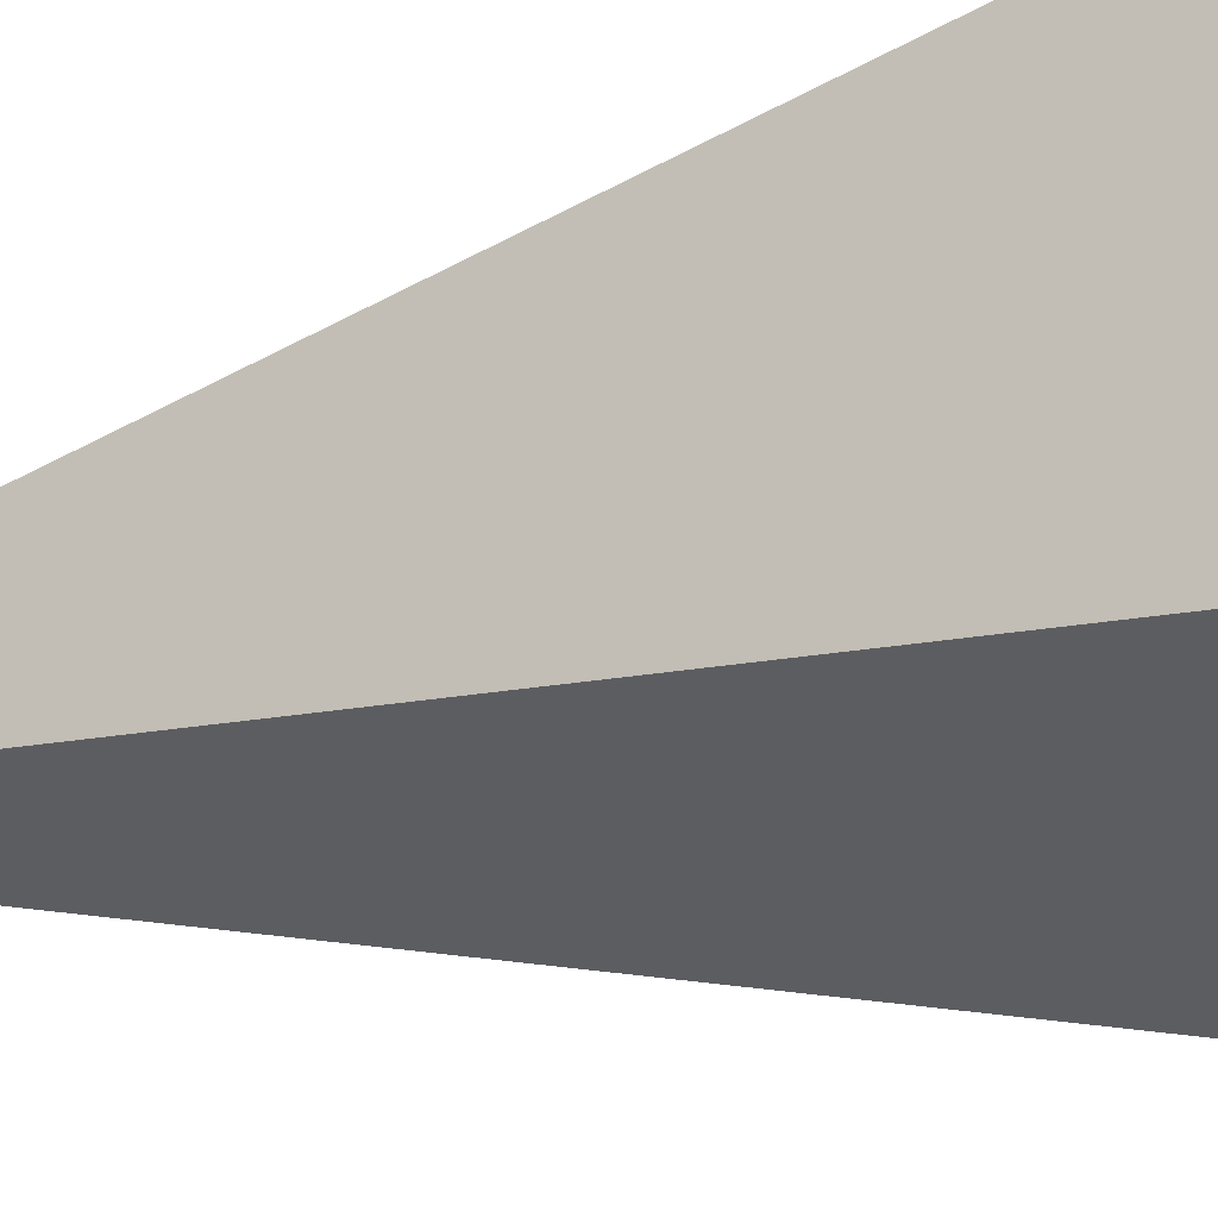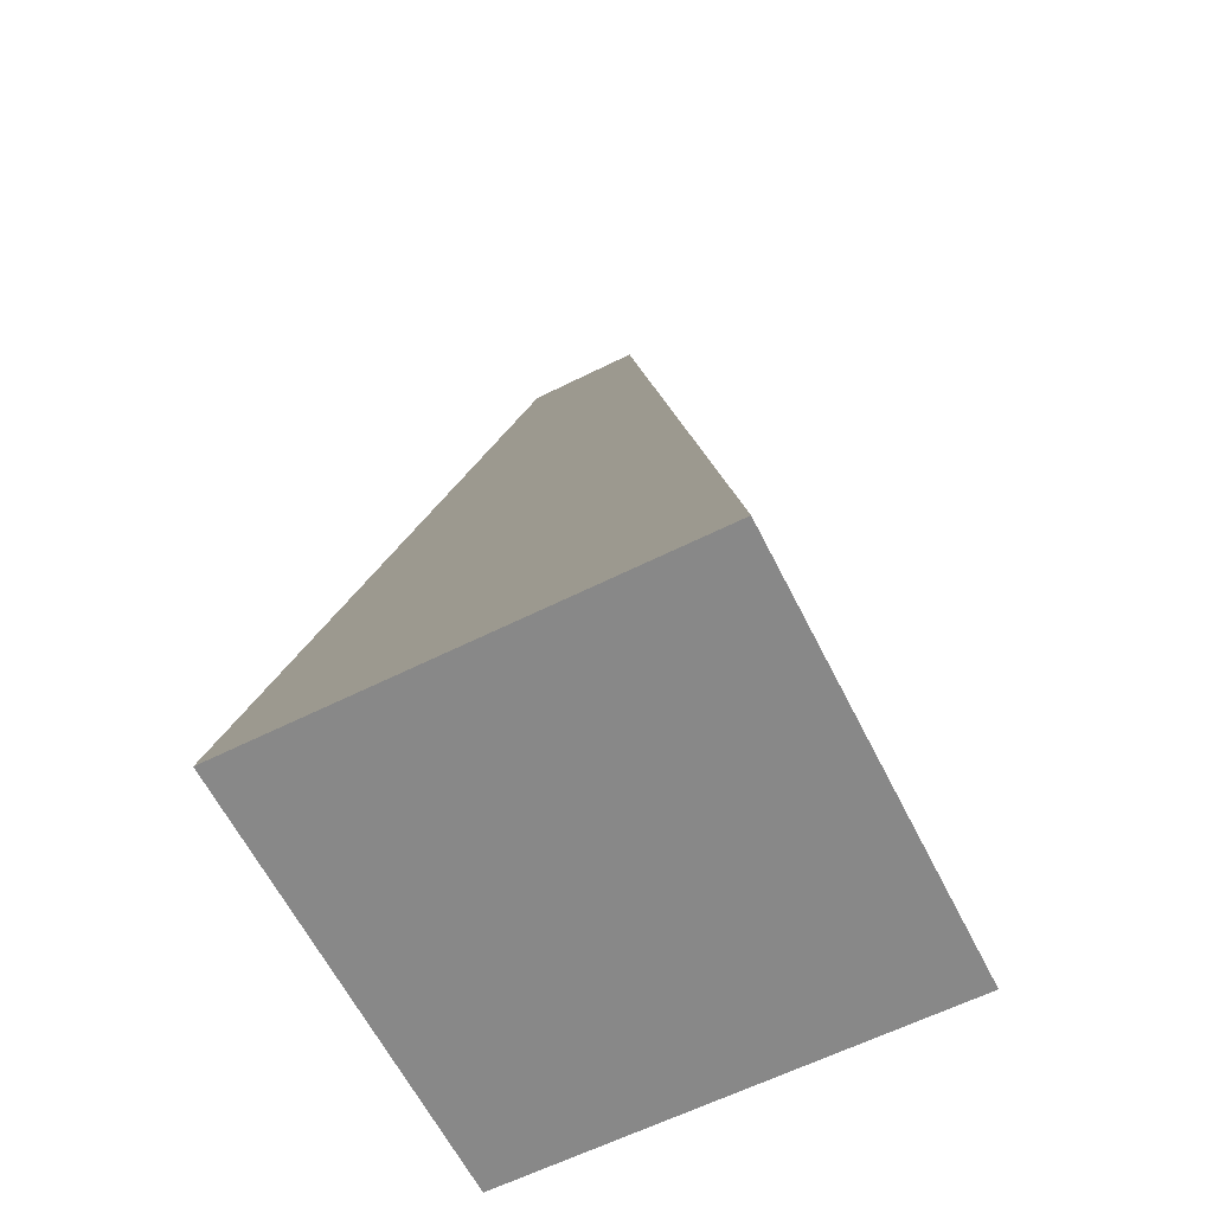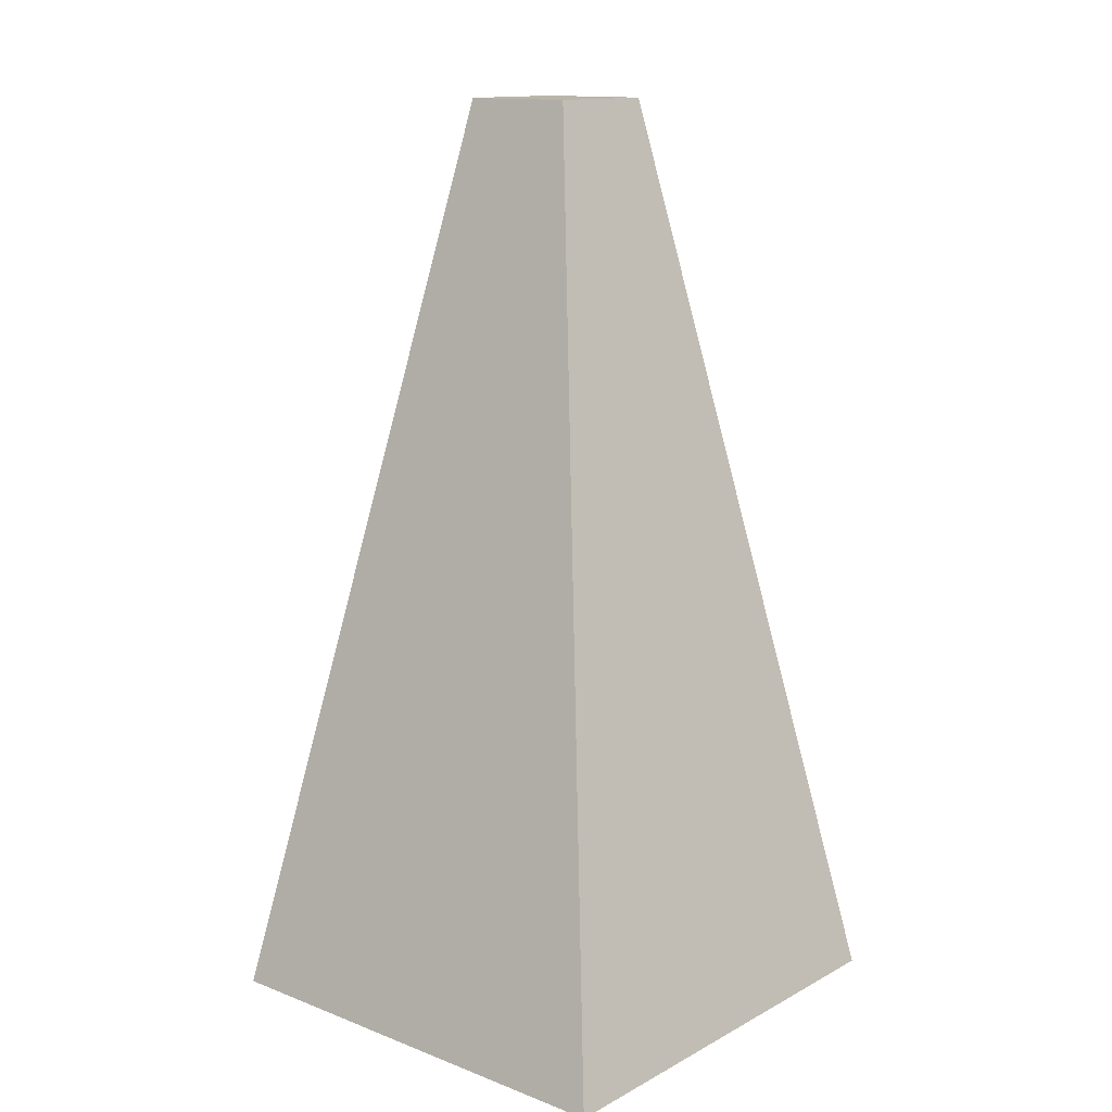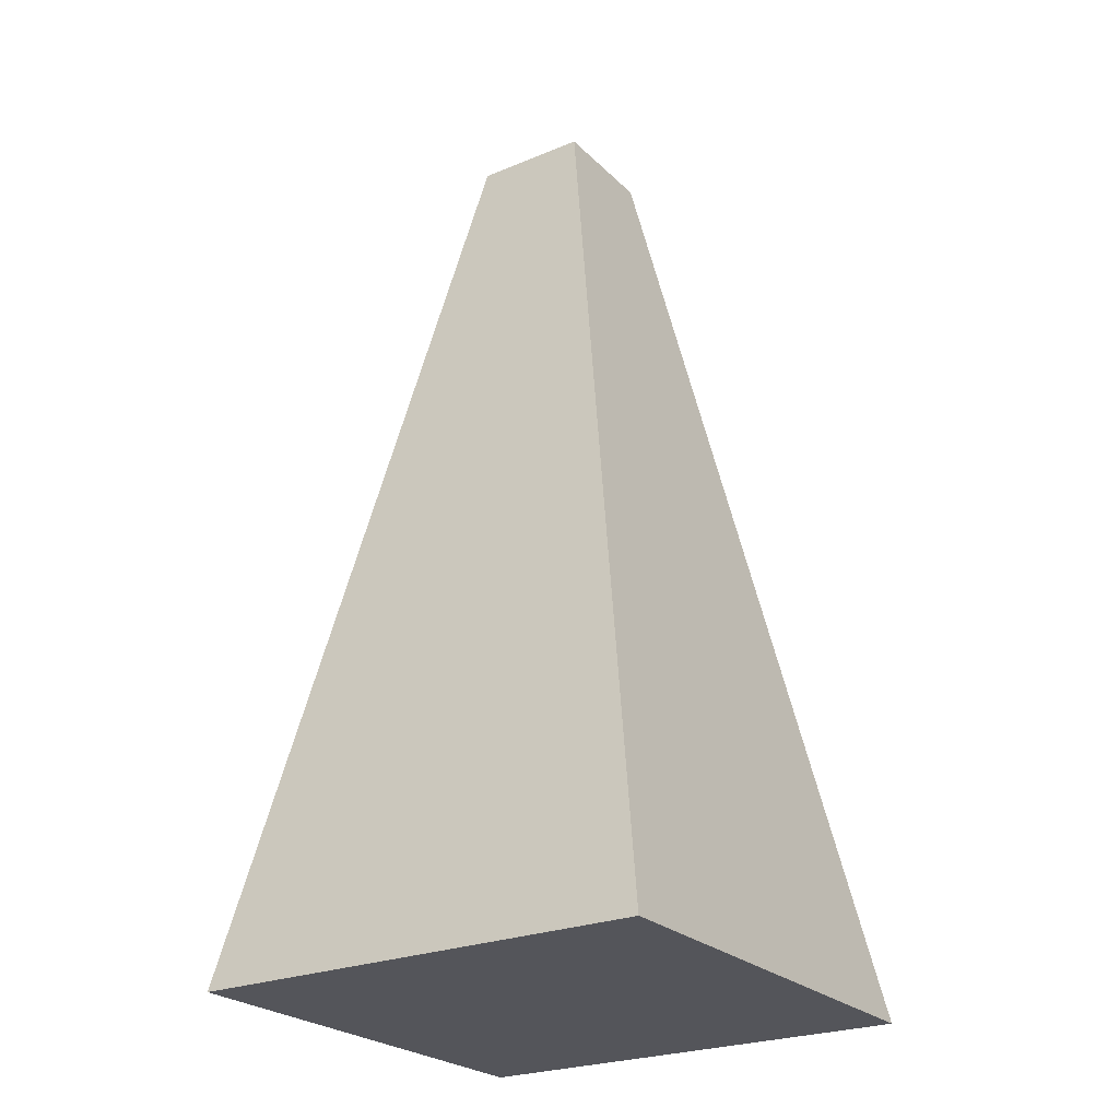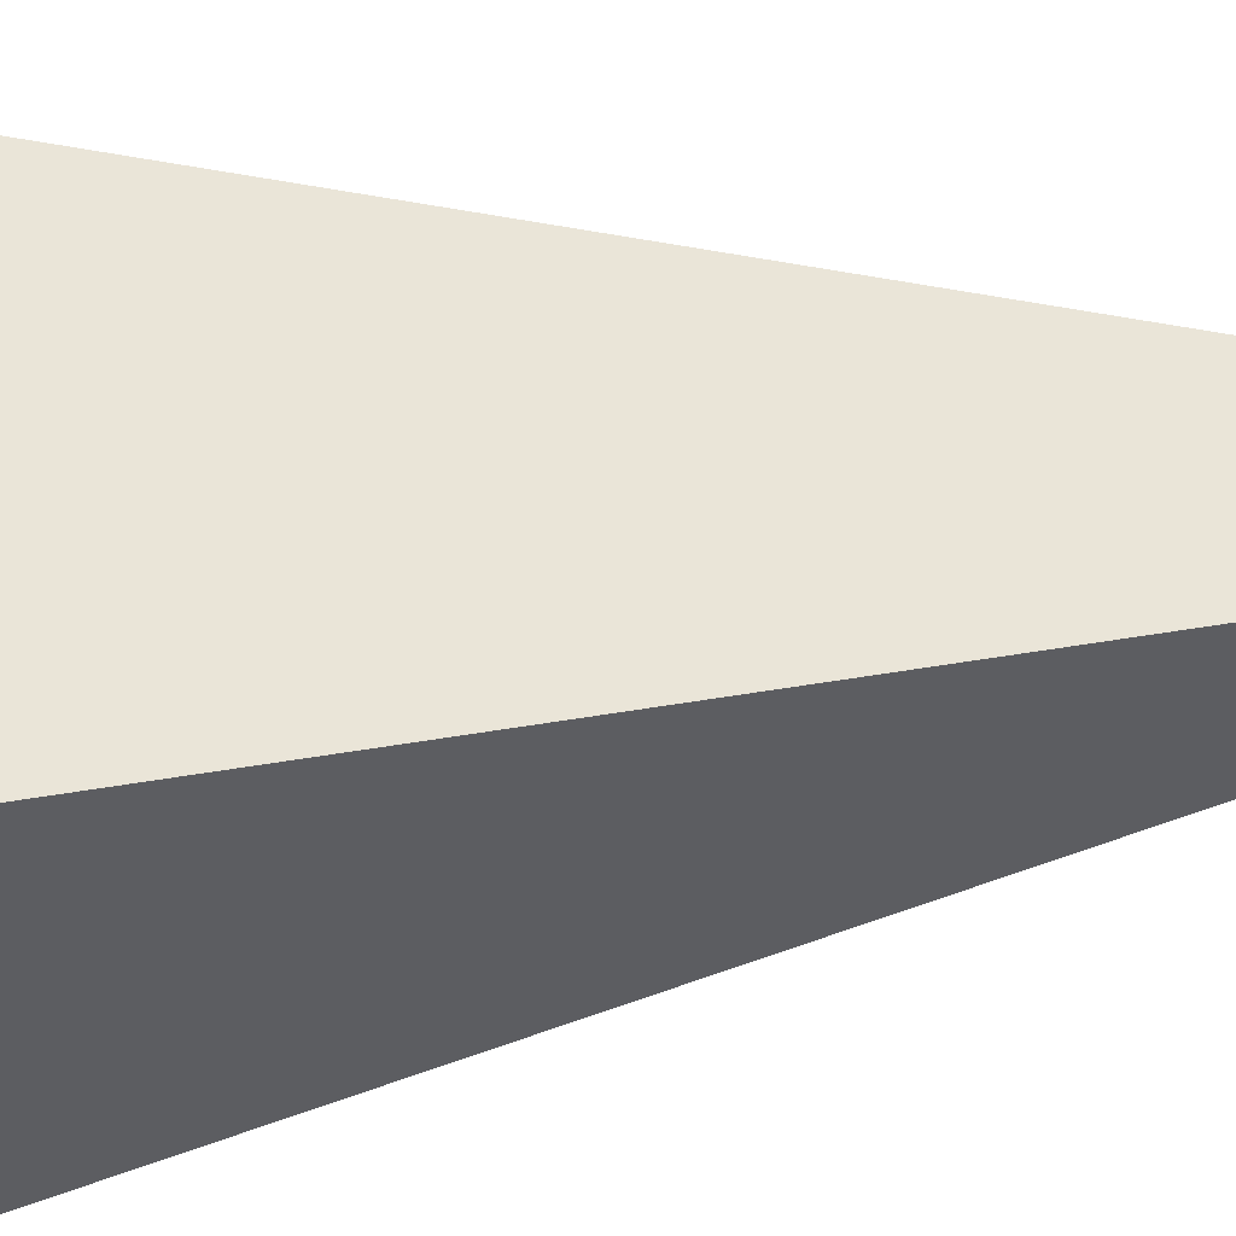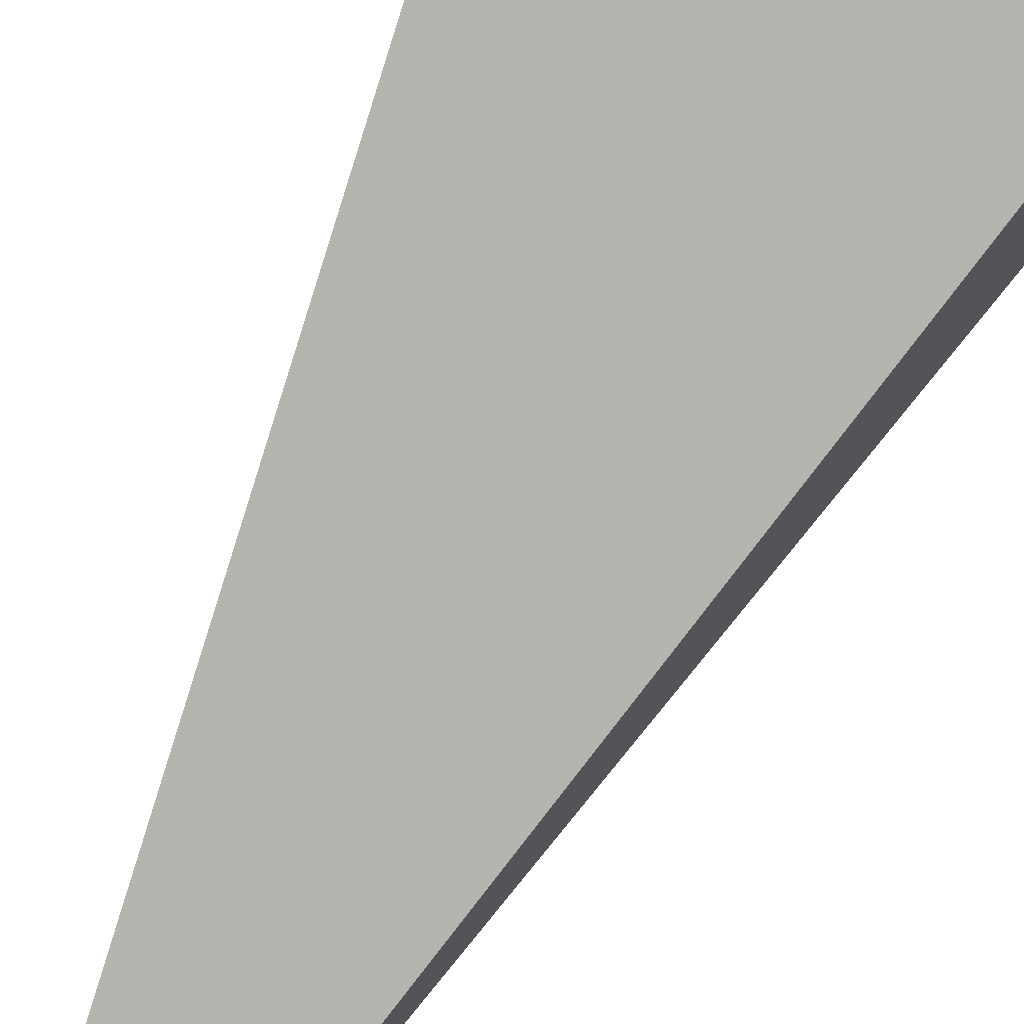
<metadata>
{"format":"obj","ext":"obj","renderer":"f3d","projection":"perspective","resolution":1024,"background":"white","views":[{"elev":-35.2,"azim":106.3,"up":"+Y"},{"elev":-62.9,"azim":26.7,"up":"+Z"},{"elev":13.7,"azim":-139.6,"up":"+Z"},{"elev":-25.0,"azim":33.8,"up":"+Z"},{"elev":-31.7,"azim":-80.8,"up":"+Y"},{"elev":78.4,"azim":28.1,"up":"+Y"}]}
</metadata>
<code>
o Cone
v 0.7071 -0.7071 0
v 0.1768 -0.1768 2.842
v -0.7071 -0.7071 0
v -0.1768 -0.1768 2.842
v -0.7071 0.7071 0
v -0.1768 0.1768 2.842
v 0.7071 0.7071 0
v 0.1768 0.1768 2.842
f 2 3 1
f 4 5 3
f 2 6 4
f 6 7 5
f 8 1 7
f 3 7 1
f 2 4 3
f 4 6 5
f 2 8 6
f 6 8 7
f 8 2 1
f 3 5 7

</code>
